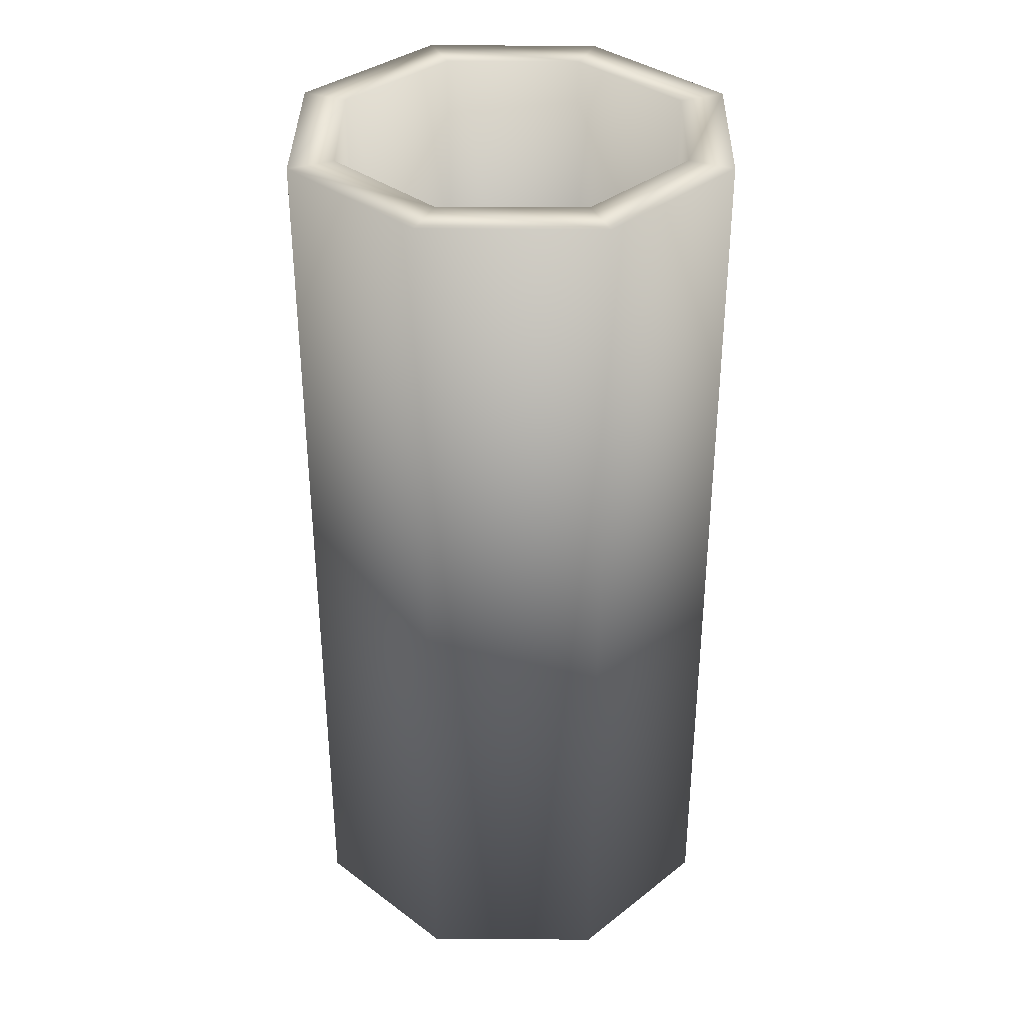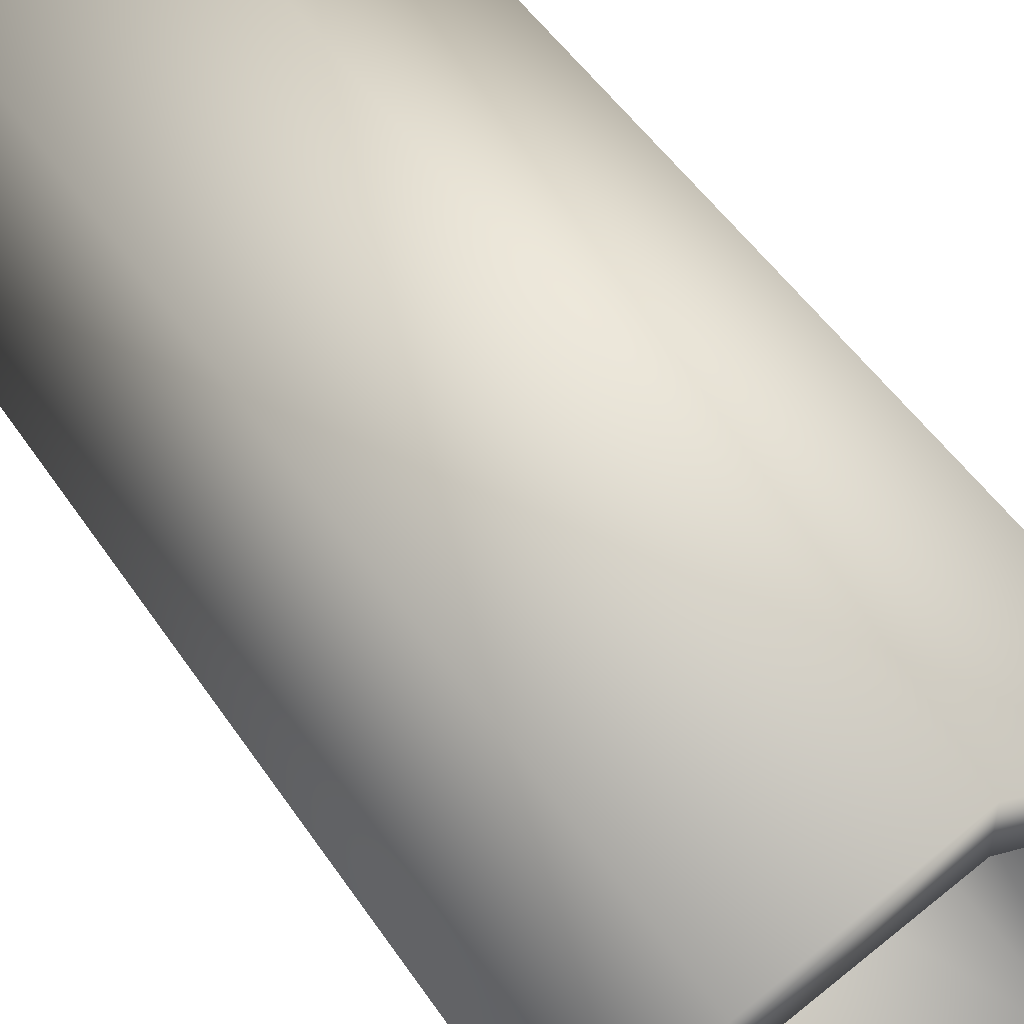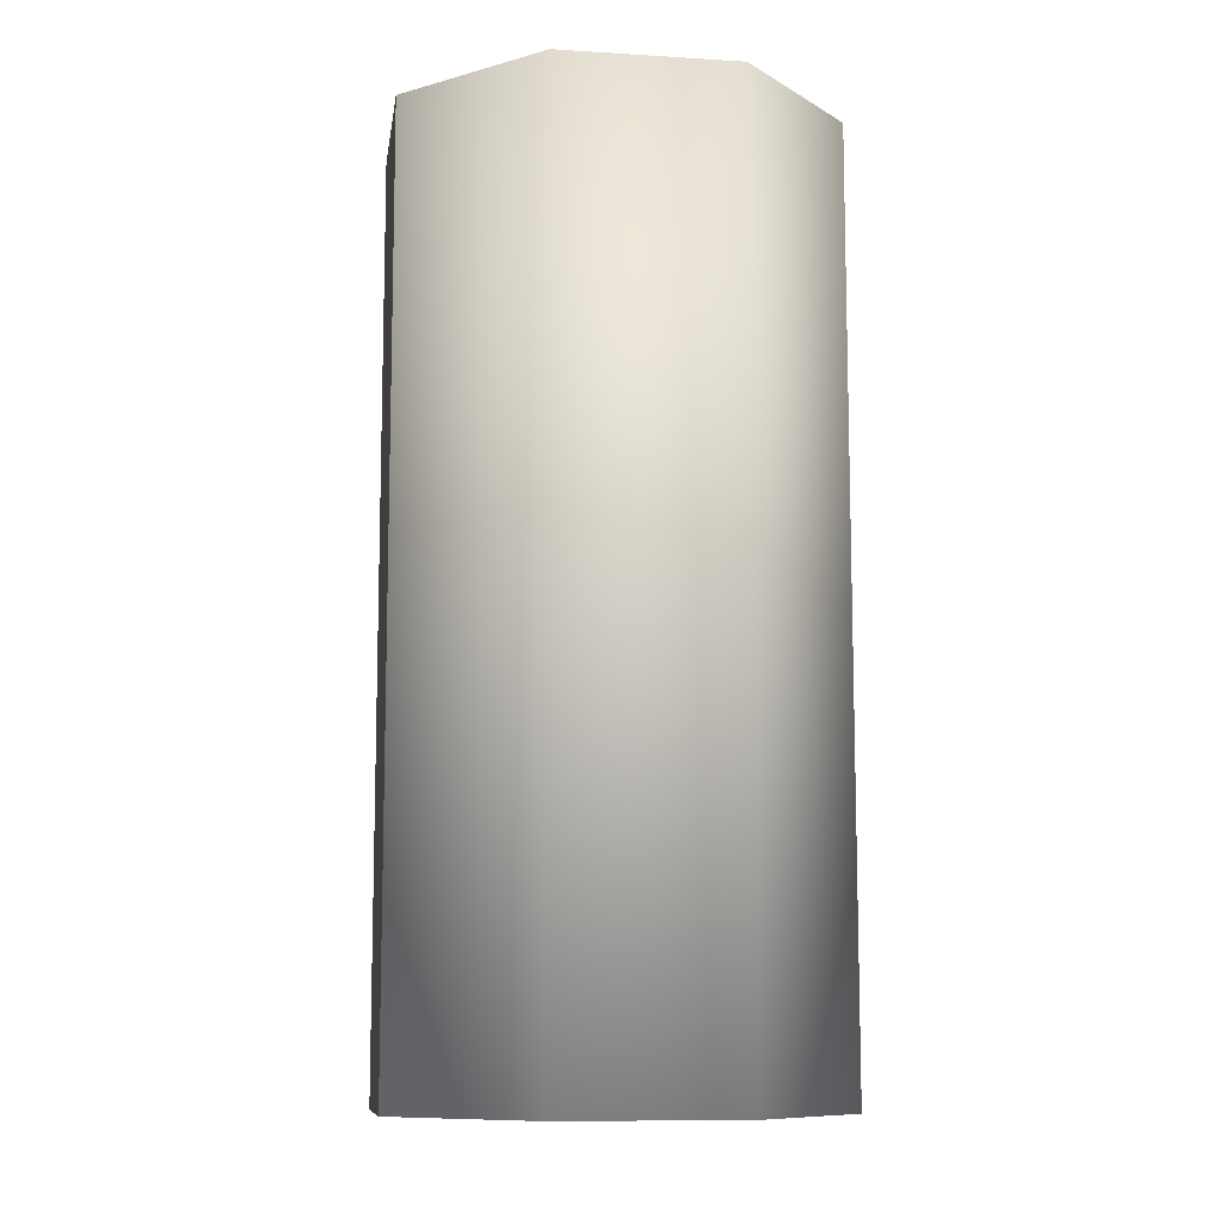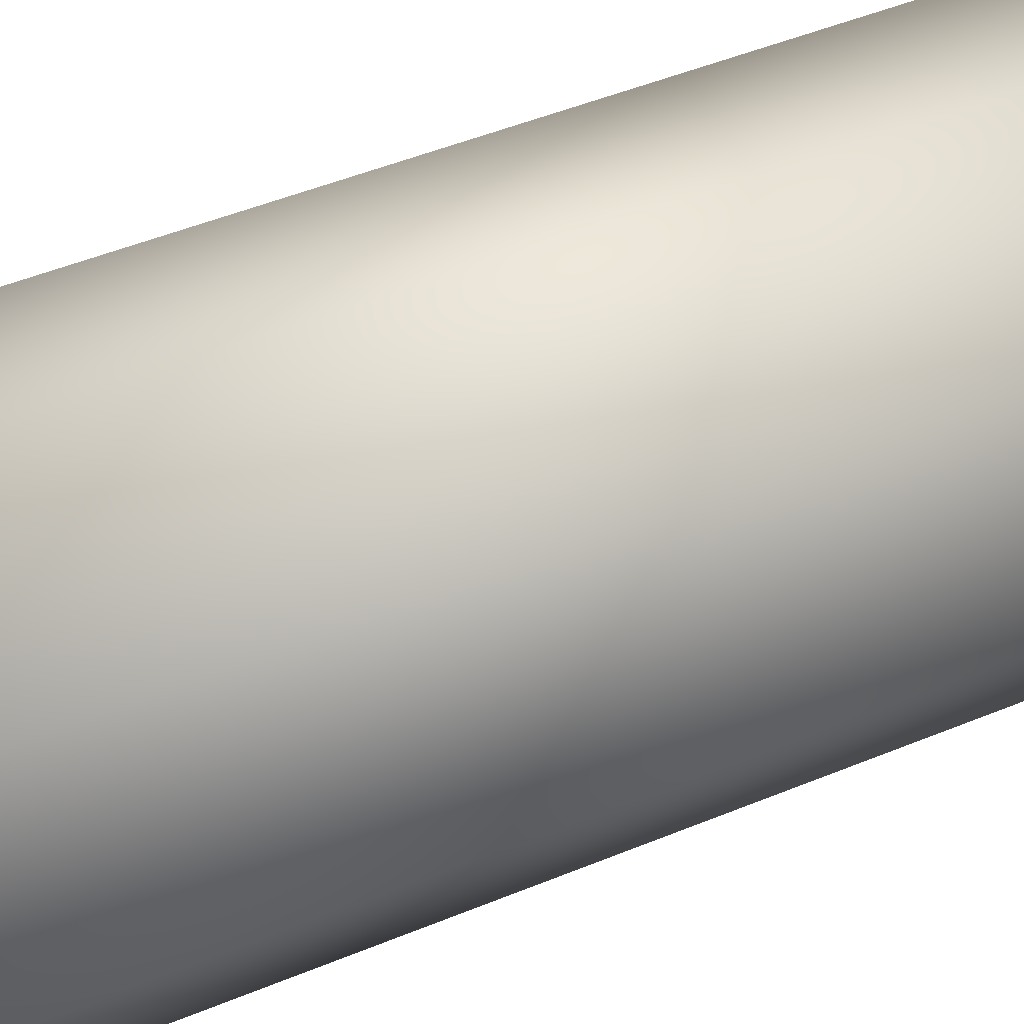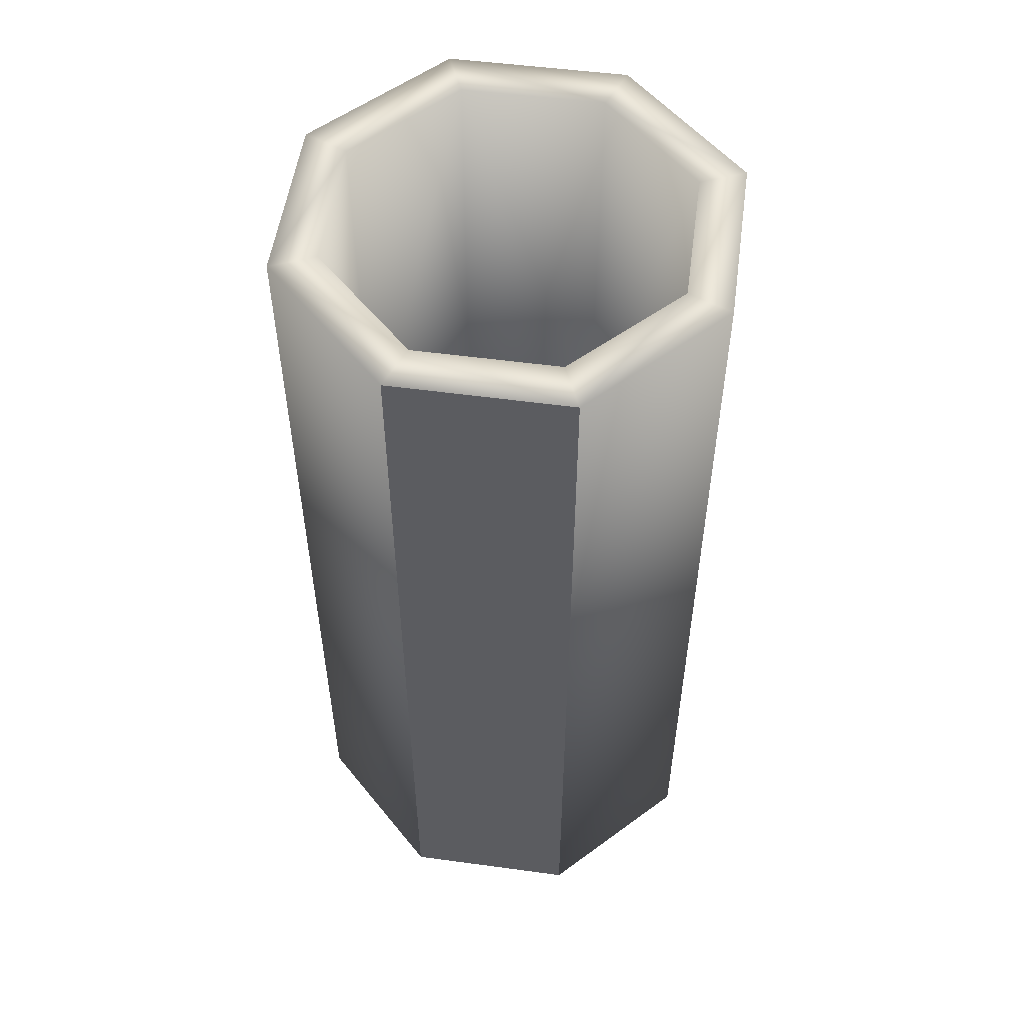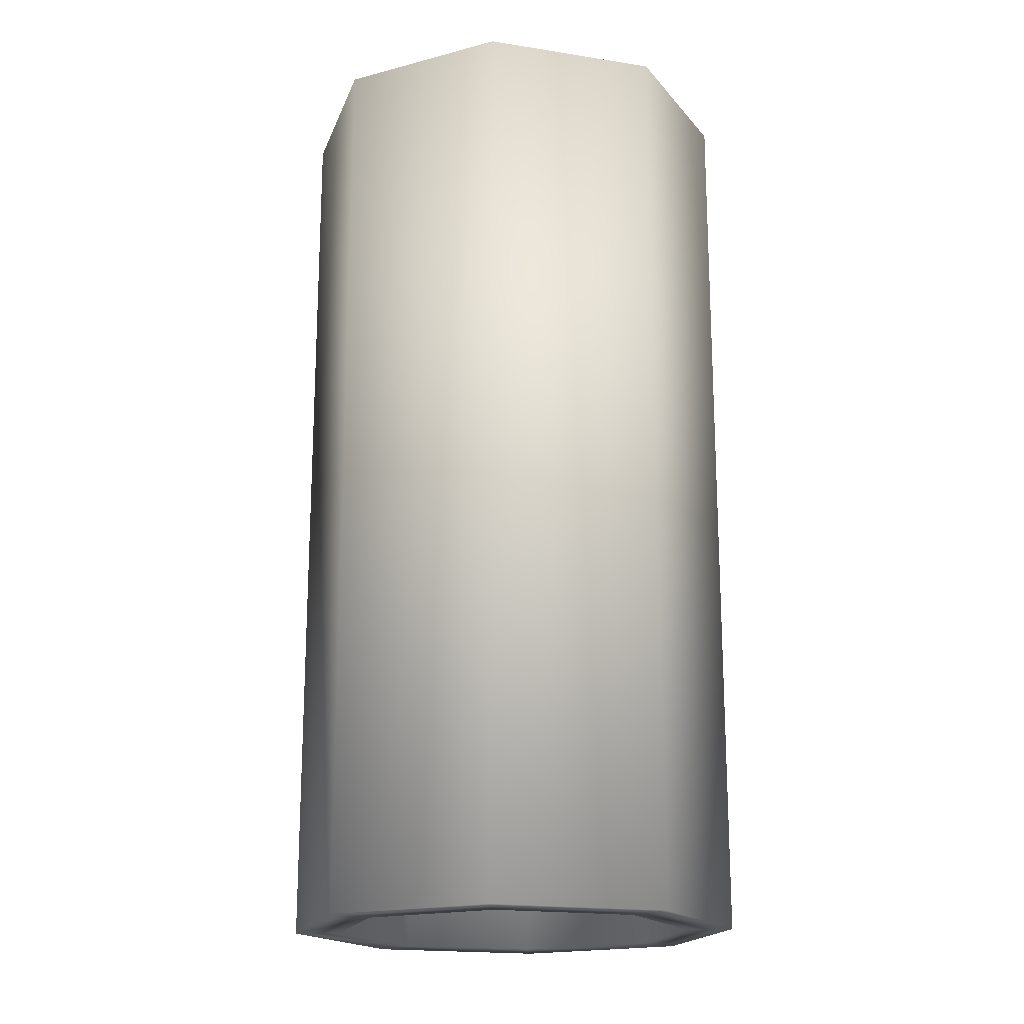
<metadata>
{"format":"obj","ext":"obj","renderer":"f3d","projection":"perspective","resolution":1024,"background":"white","views":[{"elev":35.5,"azim":-22.3,"up":"+Y"},{"elev":49.2,"azim":147.8,"up":"+Z"},{"elev":-10.2,"azim":-121.7,"up":"+Y"},{"elev":49.9,"azim":65.7,"up":"+Z"},{"elev":54.1,"azim":164.9,"up":"+Y"},{"elev":-18.5,"azim":-39.7,"up":"+Y"}]}
</metadata>
<code>
o model_44
v 0.3503 -1 -0.3505
v 0.003858 -1 -0.5001
v 0.3503 0.9998 -0.3505
v 0.003858 0.9998 -0.5001
v 0.3976 0.007712 0.003858
v 0.2794 0.007712 0.2794
v 0.3976 0.9998 0.003858
v 0.2794 0.9998 0.2794
v 0.4999 0.9998 0.003858
v 0.3503 0.9998 0.3503
v 0.3503 -1 0.3503
v 0.003858 -1 0.4999
v 0.003858 -1 0.3976
v -0.2796 -1 0.2794
v 0.003858 0.007712 0.3976
v -0.2796 0.007712 0.2794
v 0.2794 0.007712 0.2794
v 0.2794 -1 0.2794
v 0.4999 -1 0.003858
v 0.3976 -1 0.003858
v 0.3976 0.007712 0.003858
v 0.3976 0.007712 0.003858
v 0.2794 0.007712 -0.2796
v 0.3976 -1 0.003858
v 0.2794 -1 -0.2796
v 0.4999 -1 0.003858
v 0.3503 -1 -0.3505
v 0.3503 0.9998 -0.3505
v 0.003858 -1 -0.3977
v 0.003858 0.007712 -0.3977
v -0.2796 0.007712 -0.2796
v -0.2796 -1 -0.2796
v -0.3505 -1 -0.3505
v -0.3977 -1 0.003858
v -0.5001 -1 0.003858
v -0.3505 -1 0.3503
v 0.003858 0.9998 0.4999
v -0.5001 0.9998 0.003858
v -0.3505 0.9998 0.3503
v -0.2796 0.9998 0.2794
v 0.003858 0.9998 0.3976
v 0.003858 0.007712 0.3976
v -0.2796 0.007712 0.2794
v -0.3977 0.9998 0.003858
v -0.2796 0.9998 -0.2796
v -0.3505 0.9998 -0.3505
v 0.003858 0.9998 -0.5001
v 0.003858 -1 -0.5001
v -0.3977 0.007712 0.003858
v -0.2796 0.007712 -0.2796
v 0.003858 0.007712 -0.3977
v 0.003858 0.9998 -0.3977
v 0.2794 0.007712 -0.2796
v 0.2794 0.9998 -0.2796
v 0.3976 0.007712 0.003858
v 0.3976 0.9998 0.003858
v 0.4999 0.9998 0.003858
v -0.3977 0.007712 0.003858
f 1 2 3
f 2 4 3
f 3 4 4
f 4 5 4
f 4 5 5
f 5 6 5
f 5 6 7
f 6 8 7
f 7 8 9
f 8 10 9
f 9 10 11
f 10 12 11
f 11 12 13
f 12 14 13
f 13 14 15
f 14 16 15
f 15 16 16
f 16 15 16
f 16 15 15
f 15 17 15
f 15 17 13
f 17 18 13
f 13 18 11
f 18 19 11
f 11 19 9
f 19 9 9
f 9 9 19
f 9 19 19
f 19 19 19
f 19 18 19
f 19 18 20
f 18 17 20
f 20 17 21
f 17 21 21
f 21 21 22
f 21 22 22
f 22 22 22
f 22 23 22
f 22 23 24
f 23 25 24
f 24 25 26
f 25 27 26
f 26 27 28
f 27 28 28
f 28 28 27
f 28 27 27
f 27 27 27
f 27 25 27
f 27 25 29
f 25 23 29
f 29 23 30
f 23 30 30
f 30 30 30
f 30 31 30
f 30 31 29
f 31 32 29
f 29 32 33
f 32 34 33
f 33 34 35
f 34 14 35
f 35 14 36
f 14 12 36
f 36 12 37
f 12 10 37
f 37 10 8
f 10 8 8
f 8 8 35
f 8 35 35
f 35 35 35
f 35 36 35
f 35 36 38
f 36 39 38
f 38 39 40
f 39 37 40
f 40 37 41
f 37 8 41
f 41 8 6
f 8 6 6
f 6 6 6
f 6 42 6
f 6 42 41
f 42 43 41
f 41 43 40
f 43 44 40
f 40 44 38
f 44 45 38
f 38 45 46
f 45 47 46
f 46 47 33
f 47 48 33
f 33 48 29
f 48 27 29
f 29 27 27
f 27 38 27
f 27 38 38
f 38 46 38
f 38 46 35
f 46 33 35
f 35 33 33
f 33 43 33
f 33 43 43
f 43 49 43
f 43 49 44
f 49 45 44
f 44 45 45
f 45 49 45
f 45 49 49
f 49 50 49
f 49 50 45
f 50 51 45
f 45 51 52
f 51 53 52
f 52 53 54
f 53 55 54
f 54 55 56
f 55 56 56
f 56 56 45
f 56 45 45
f 45 45 45
f 45 52 45
f 45 52 47
f 52 54 47
f 47 54 28
f 54 57 28
f 28 57 26
f 57 26 26
f 26 26 31
f 26 31 31
f 31 31 31
f 31 58 31
f 31 58 32
f 58 34 32
f 32 34 34
f 34 58 34
f 34 58 14
f 58 16 14
f 37 39 36
f 57 54 56

</code>
